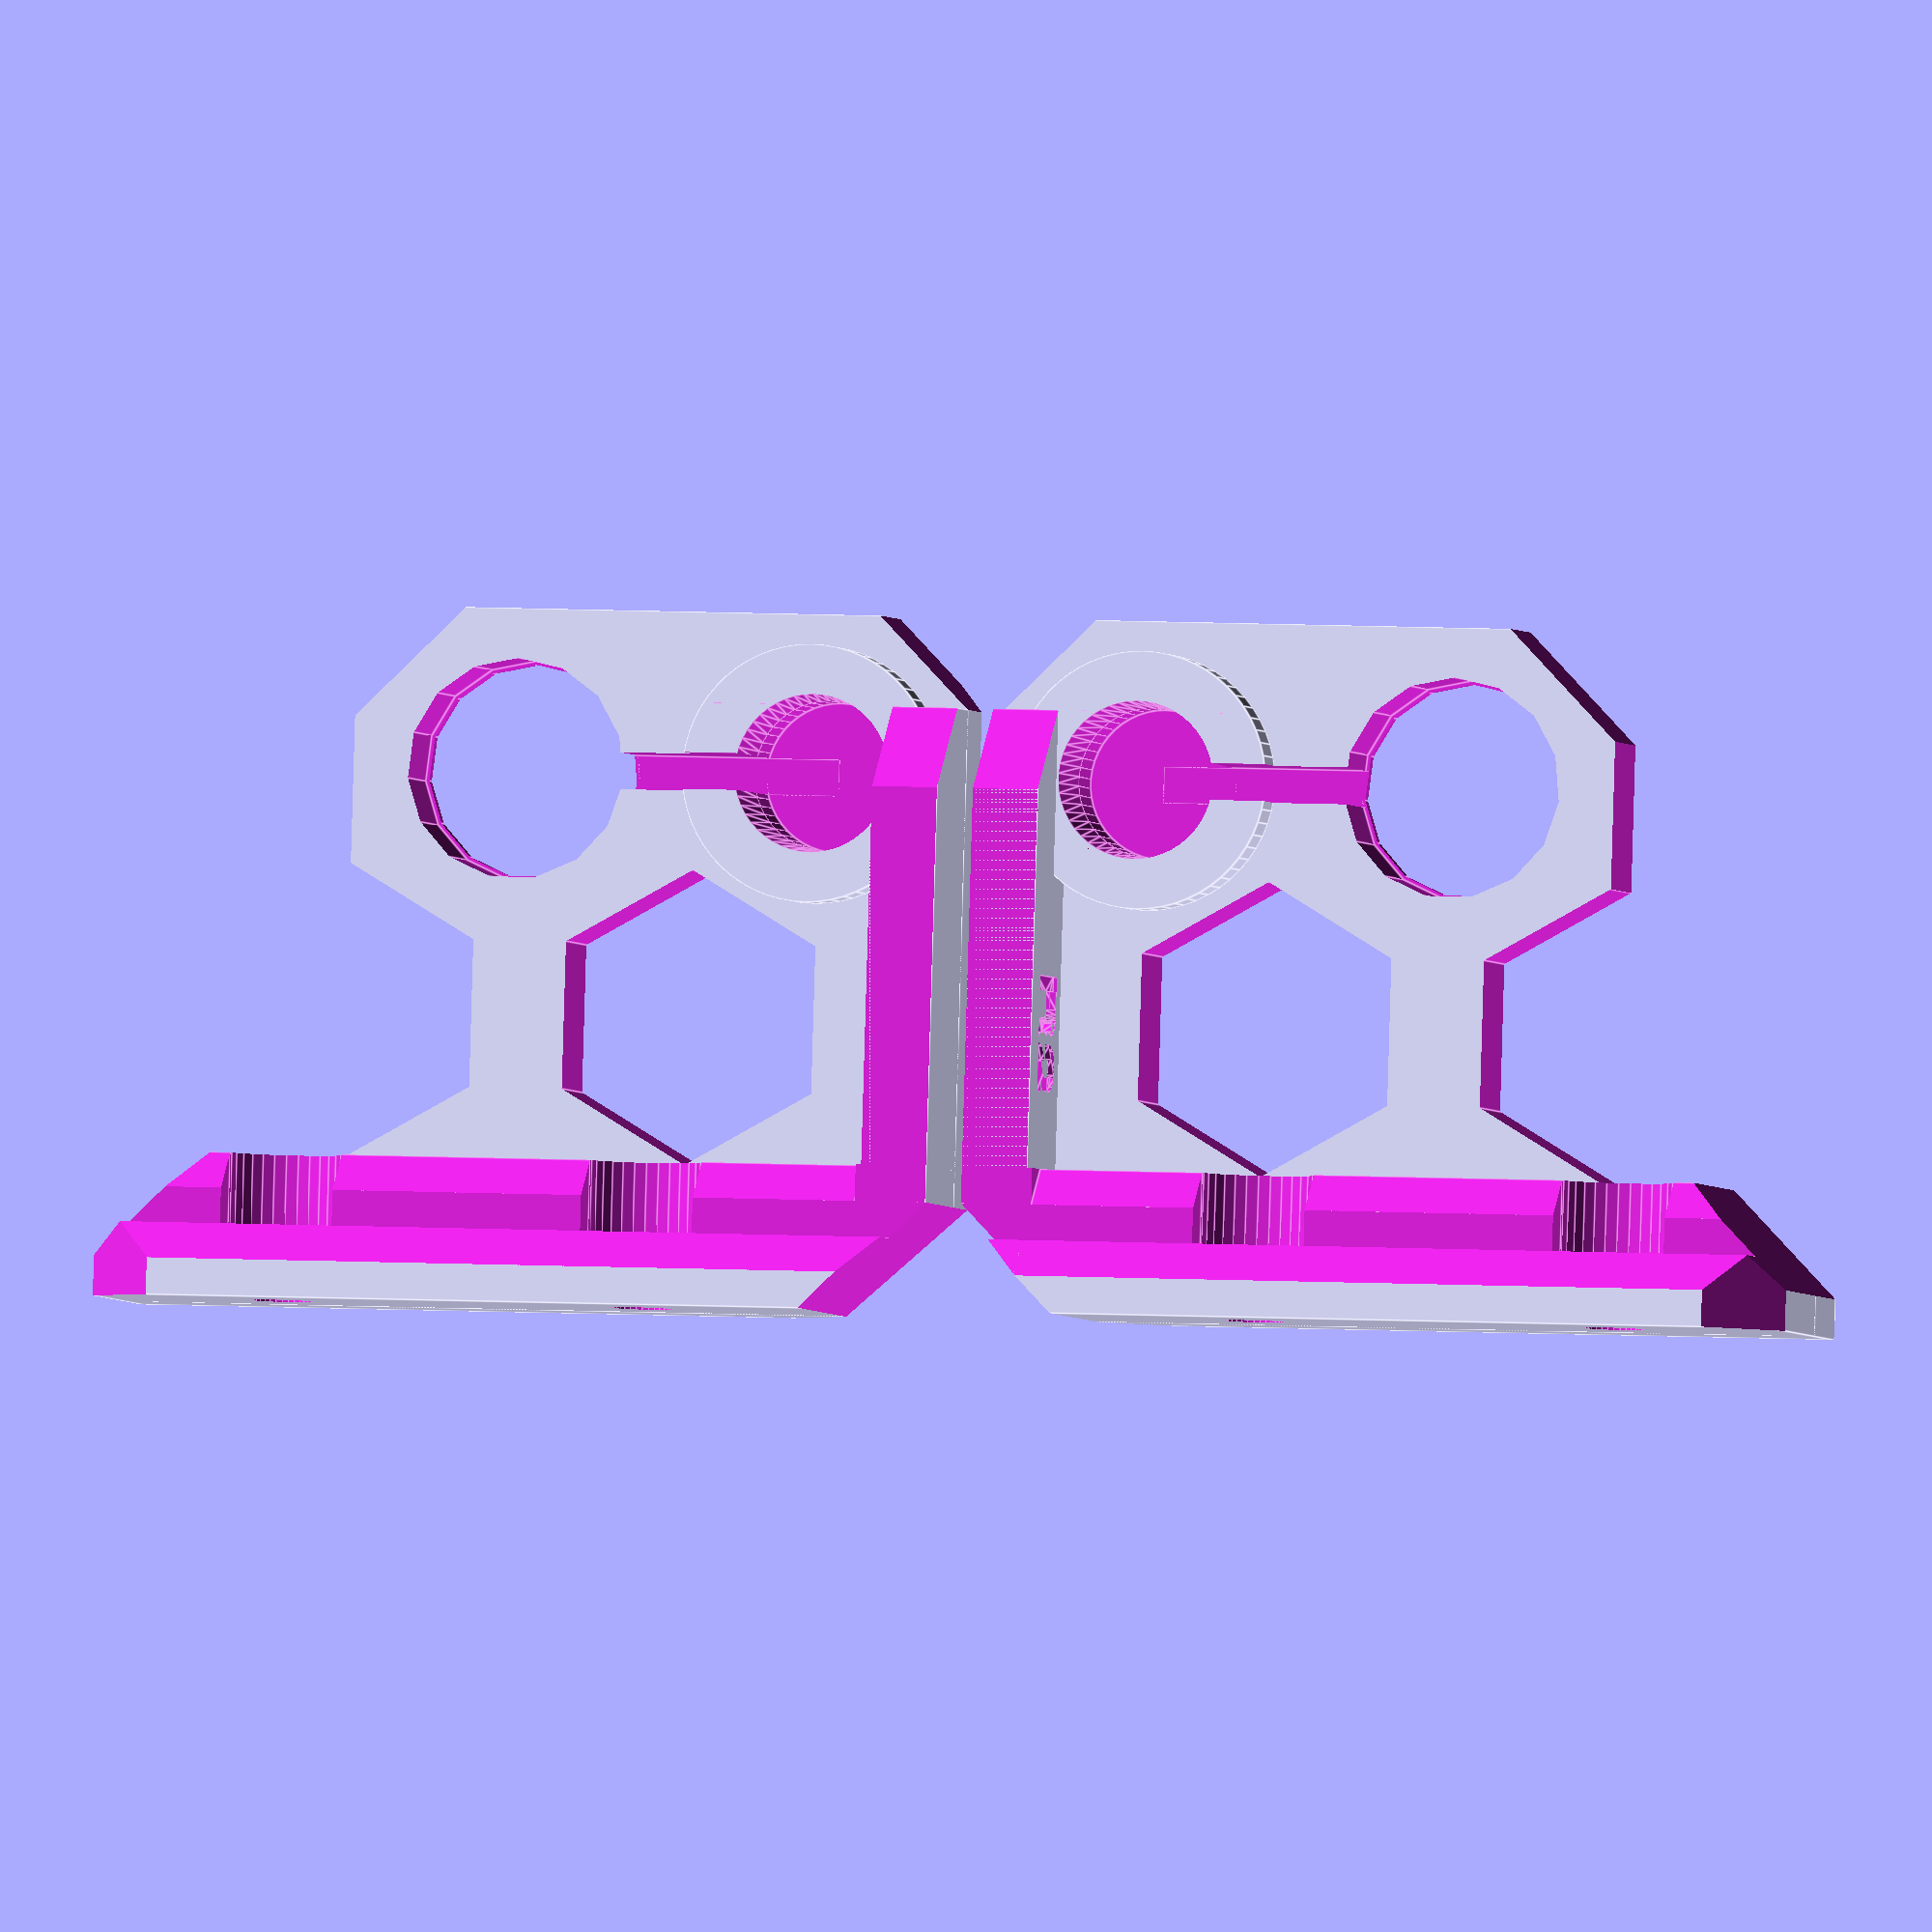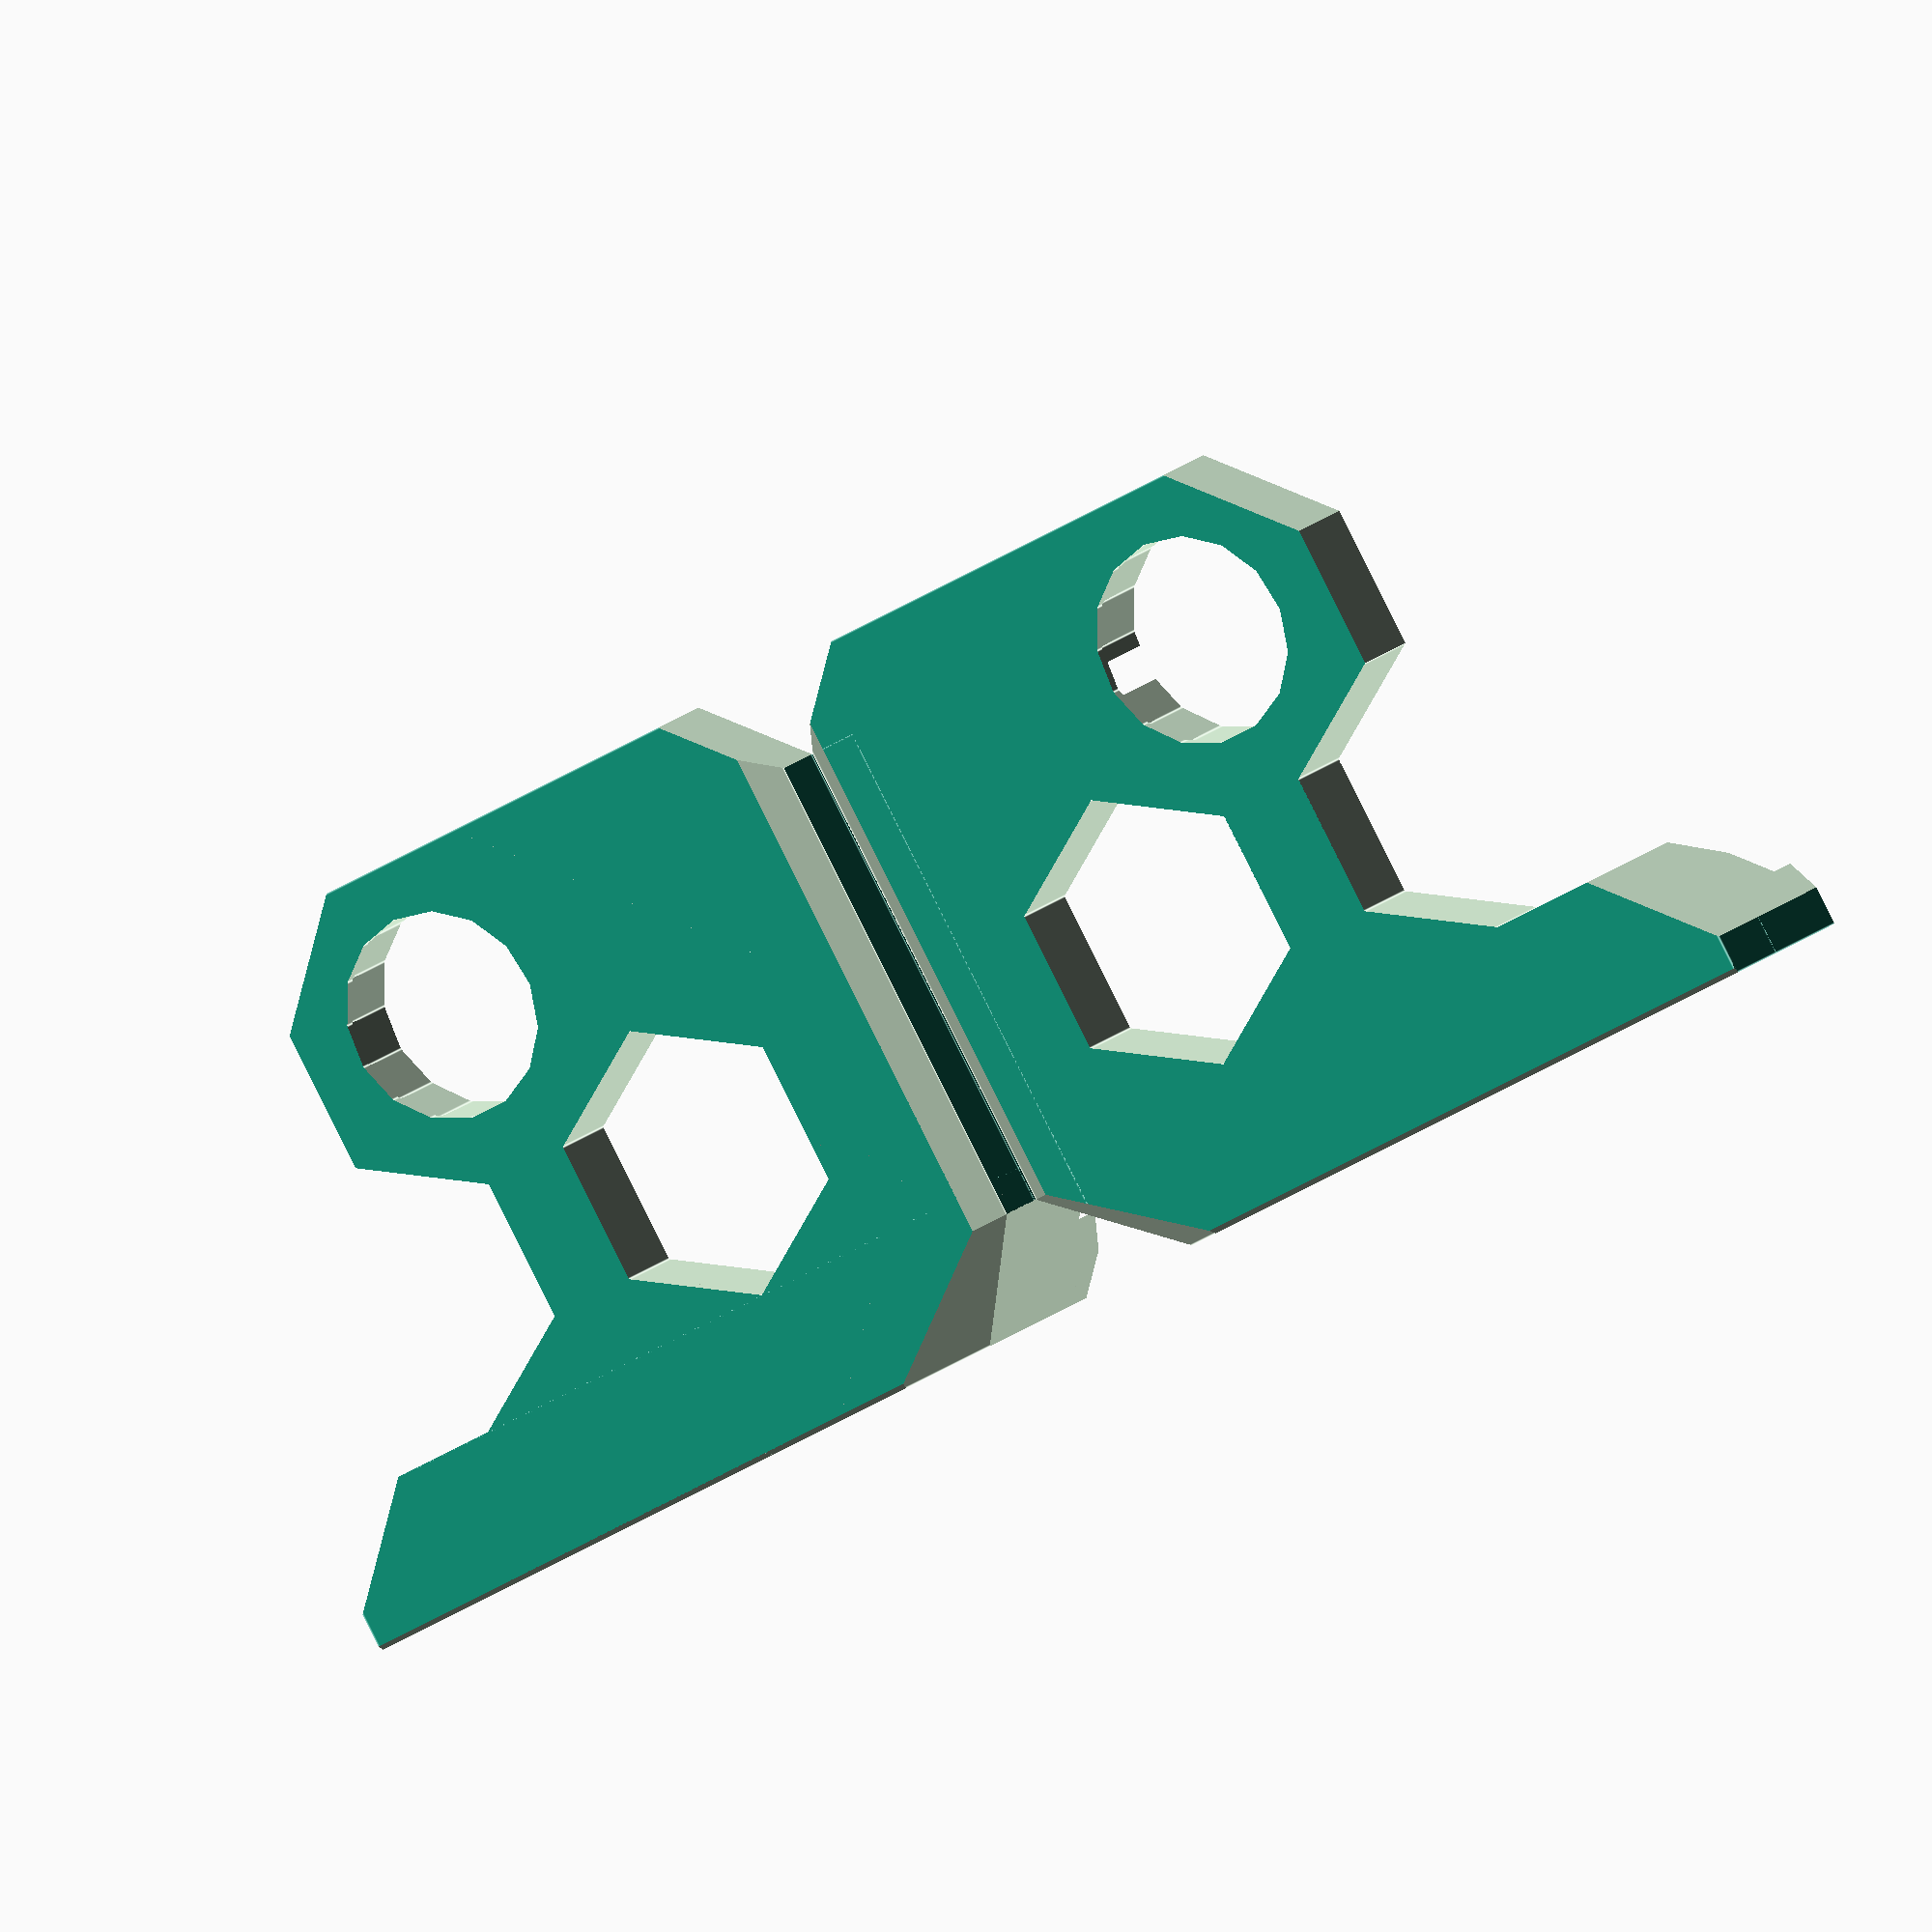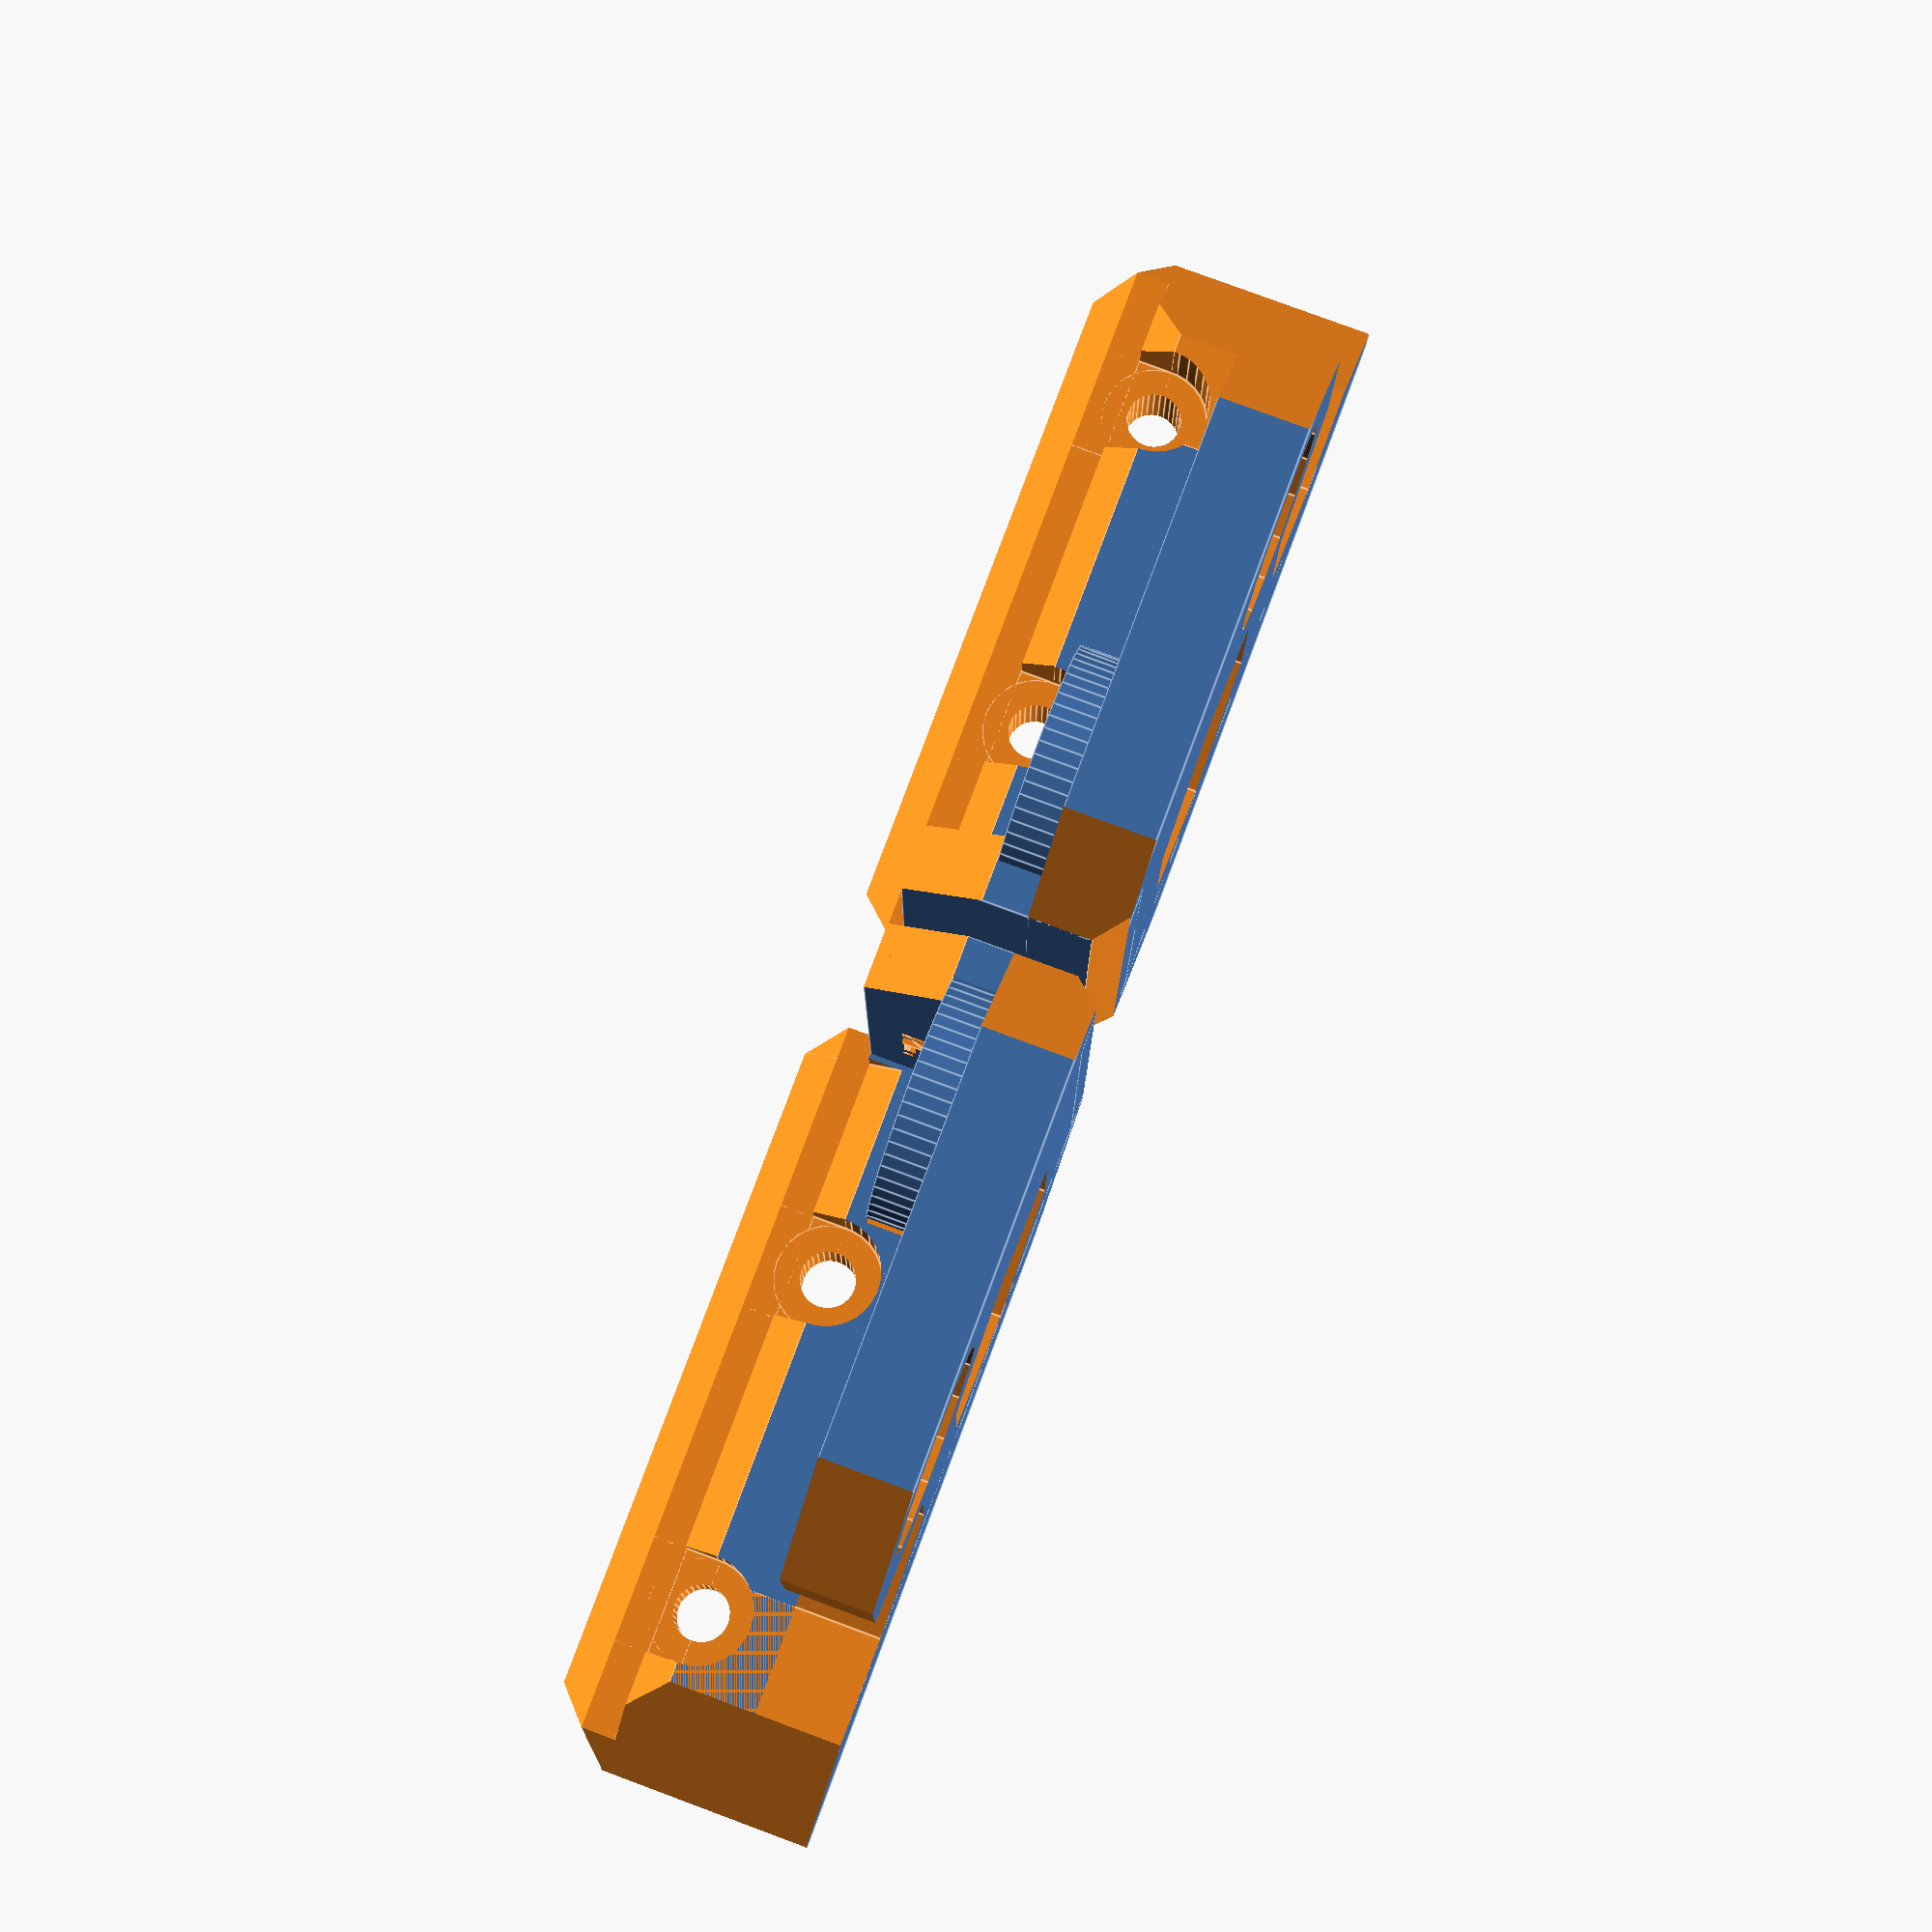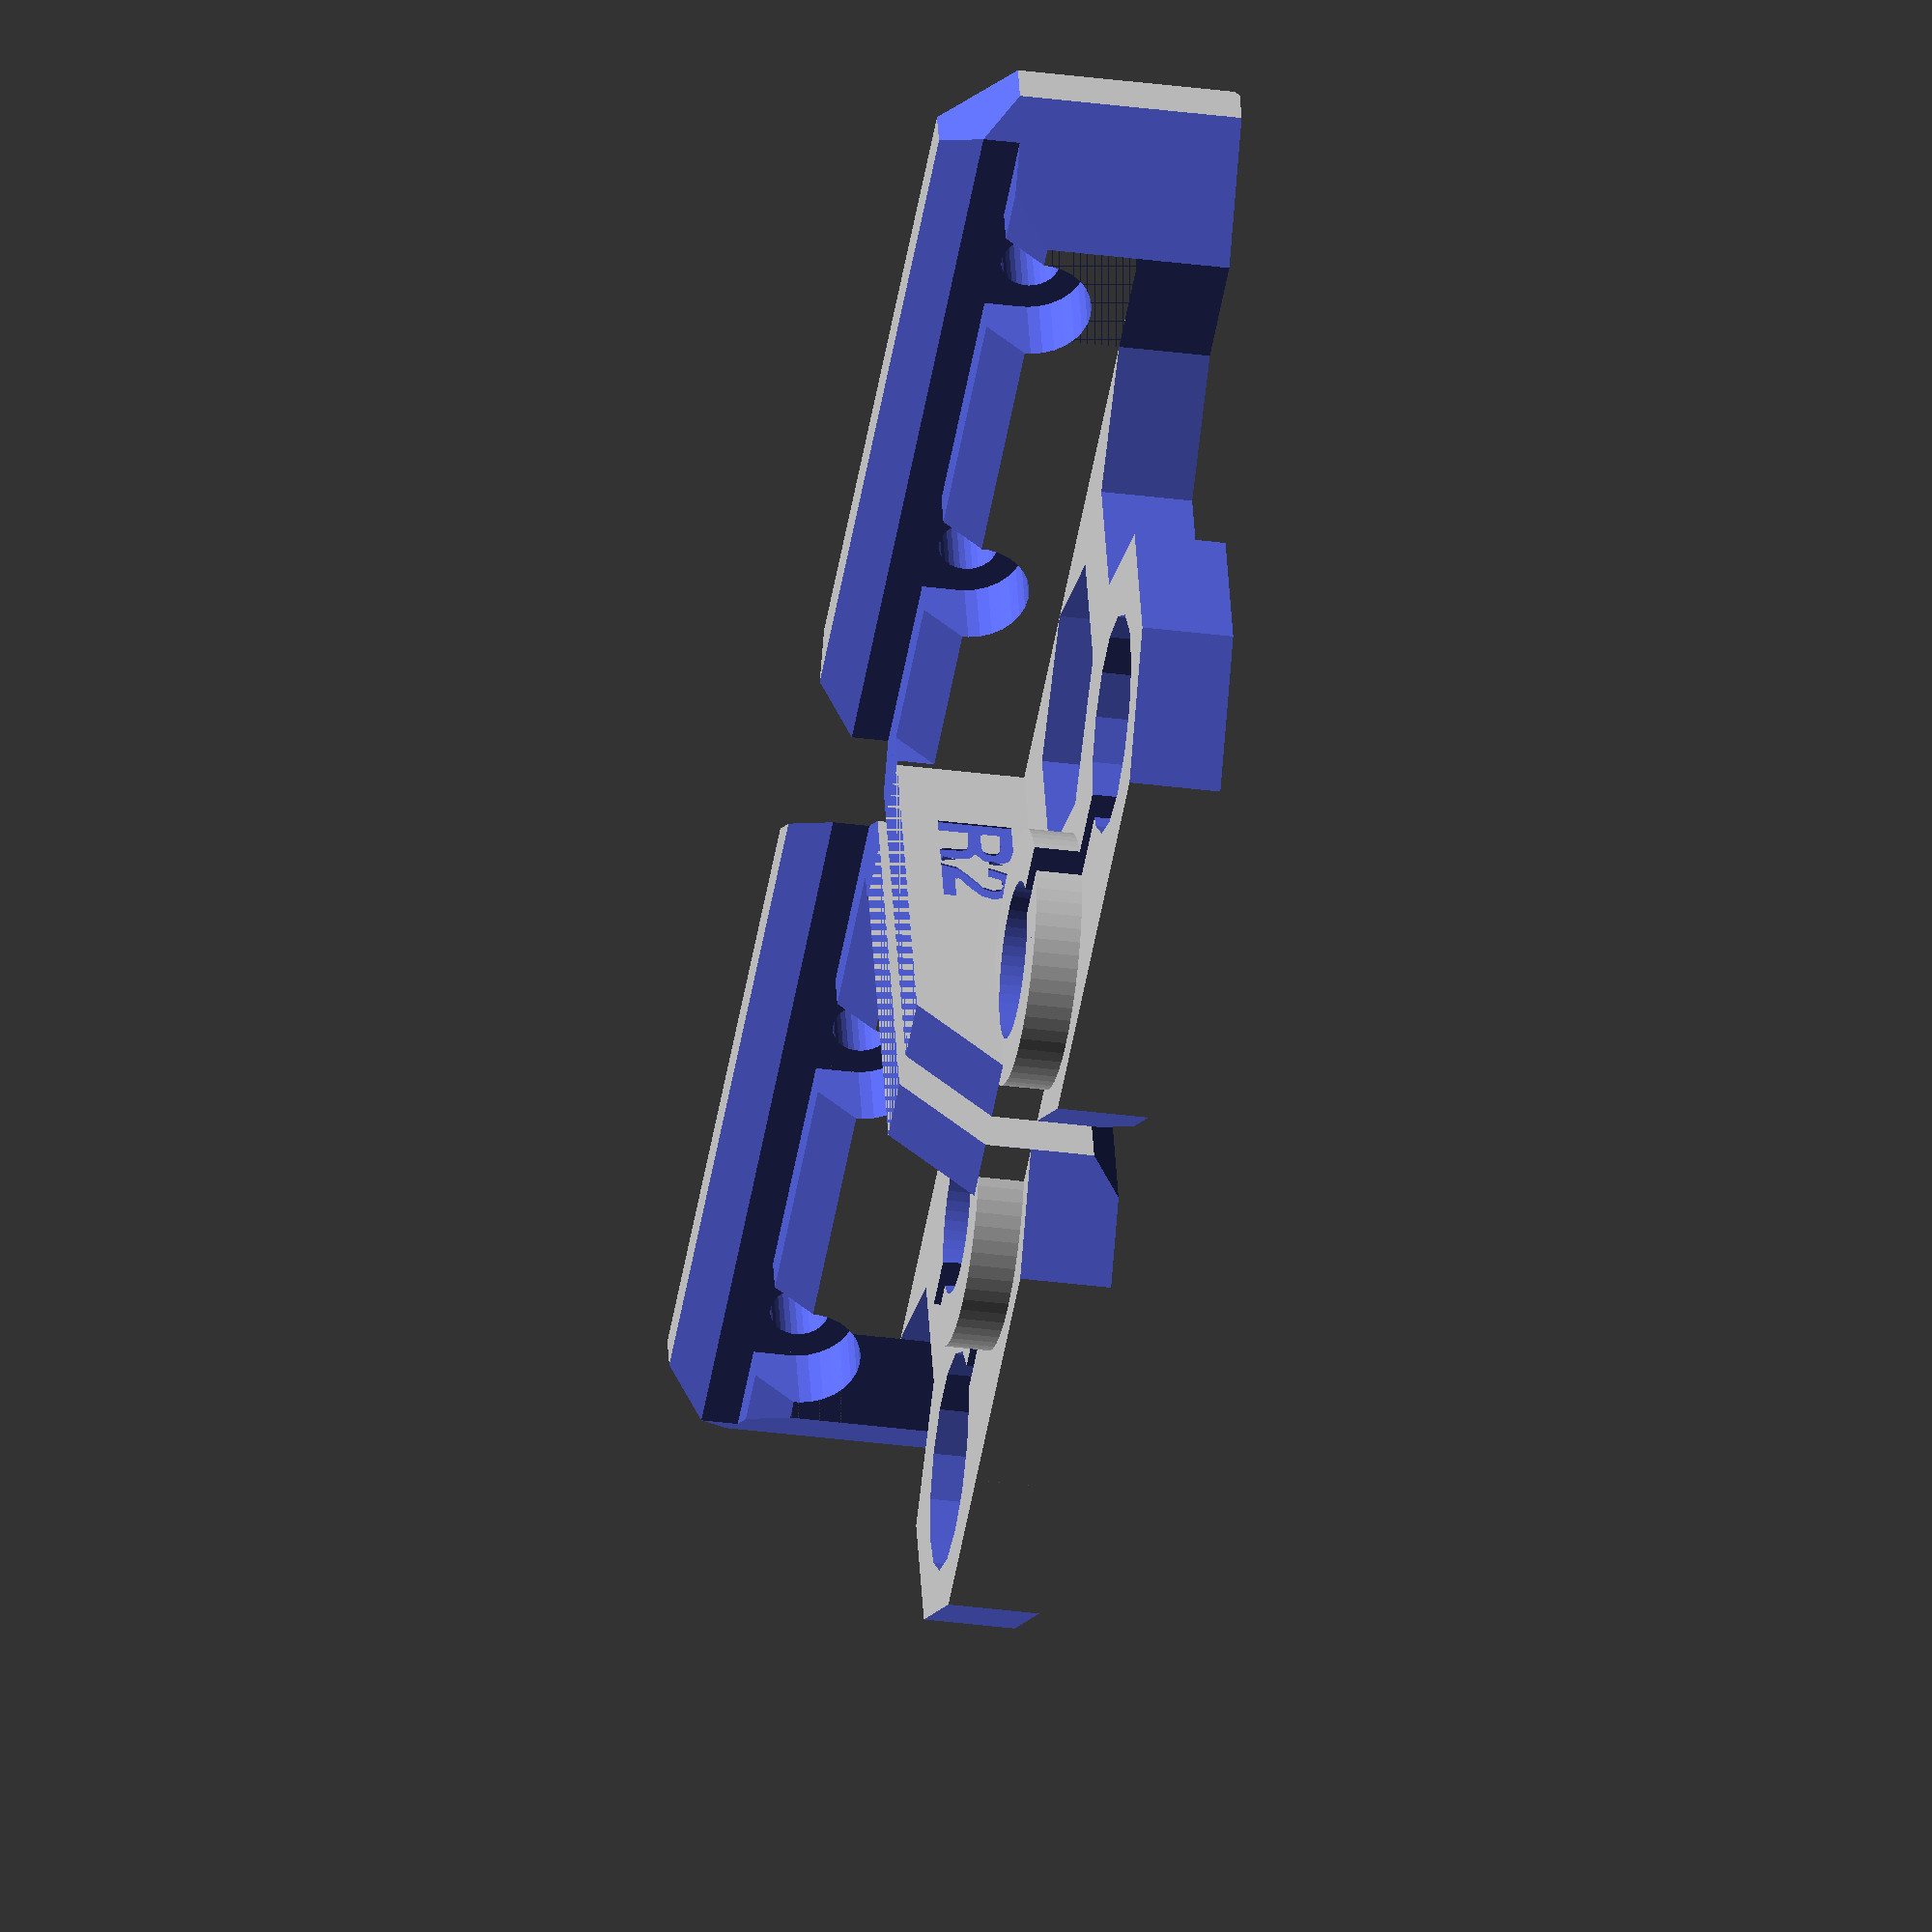
<openscad>
// PRUSA iteration4
// Z axis top holder
// GNU GPL v3
// Josef Průša <iam@josefprusa.cz> and contributors
// http://www.reprap.org/wiki/Prusa_Mendel
// http://prusamendel.org

frame_correction = 1;

module z_top_base()
{
    translate([0,-5,0]) cube([8,45+frame_correction,16]); // plate touching the base
    translate([0,-5,0]) cube([33,3.6,12]); // plate touching the base
    translate([0,-5,0]) cube([38,45+frame_correction,5]); // plate touching the base   
    translate([25+4.3,3.2,5]) rotate([0,0,0]) cylinder(h = 2.5, r=7, $fn=60);
}

module z_top_fancy()
{
    // Corner cutouts
    translate([0.5,0.5,0]) rotate([0,0,-45-180]) translate([-15,0,-1]) cube([30,30,51]);    

    translate([0, frame_correction, 0])
    {
        // frame side angle
        translate([-13,40+5+10.2,-3]) rotate([0,0,-45-0]) translate([0,0,-1]) cube([30,30,51]);
        translate([8,28,-3]) translate([0,0,-1]) cube([50,50,51]);       
    }

    // cut to shape
    translate([4,-1,12]) rotate([0,0, 0]) translate([0,-5,0]) cube([30,50+frame_correction,30]);          
    translate([6,0,12]) rotate([0,-45, 0]) translate([0,-5,0]) cube([30,50+frame_correction,30]);
    translate([8,3.9,10]) rotate([0,-45, 0]) translate([0,-5,0]) cube([30,50+frame_correction,30]);

//    } 

    // nice edges
    translate([38-2.5,-5+2.5,-3]) rotate([0,0,-45-90]) translate([-15,0,-1]) cube([30,30,51]);         
    translate([-10,49+frame_correction,3.2]) rotate([45,0,0]) translate([-15,0,-1]) cube([50,20,20]);         
    
    // outer corner
    translate([35,26,-3]) rotate([0,0,-45])    translate([-15-frame_correction*1.41,0,-1]) cube([30+frame_correction*1.41,30,51]);
    translate([0,0,5]) rotate([45+180,0,0]) rotate([0,0,-45+90]) translate([0,0,-15]) cube([30,30,30]);

    // Stiffner cut out
    translate([33,-1,7.5]) rotate([0,-45,0]) translate([0,-5,0]) cube([30,50+frame_correction,30]);
    
    // side cut out
    translate([-6,-5,-5.55]) rotate([45,0,0])  cube([50,5,5]);
    translate([-6,-5,-0.8]) rotate([0,45,0])  cube([5,50+frame_correction,5]);
}

module z_top_holes()
{
    translate([0, frame_correction, 0])
    {
        // Screw holes frame
        translate([-1,10,10])      rotate([0,90,0]) cylinder(h = 20, r=1.6, $fn=30);
        translate([-1,10+20,10])   rotate([0,90,0]) cylinder(h = 20, r=1.6, $fn=30);

        // Screw heads
        translate([4,10,10]) rotate([0,90,0]) cylinder(h = 20, r=3.1, $fn=30);
        translate([4,10-3.1,10]) cube([10,6.2,10]);
        translate([4,10+20,10])  rotate([0,90,0]) cylinder(h = 20, r=3.1, $fn=30);
        translate([4,10+20-3.1,10]) cube([10,6.2,10]);
    }

    // Z rod holder
    translate([25+4.3,3,0.6]) rotate([0,0,0]) cylinder(h = 50, r=4.05, $fn=50);
    translate([25+4.3,3,3.4]) rotate([0,0,0]) cylinder(h = 4.2, r2=4.3, r1=4.05, $fn=50);
    
    // material saving cut
    translate([16,10,-4]) rotate([0,0,0]) cylinder(h = 50, r=8, $fn=6);  
    translate([16,28+frame_correction,-4]) rotate([0,0,0]) cylinder(h = 50, r=8, $fn=6);  

    // z screw hole
    translate([25+4.3,3+17,-3]) rotate([0,0,0]) cylinder(h = 50, r=5.8, $fn=15); // screw hole
    translate([25+4.3,3+17,0.6]) rotate([0,0,0]) cylinder(h = 50, r=6, $fn=15); // screw hole
    translate([25+4.3-1,3,0.6]) cube([2,15,8]); // it's bit up because it helps with printing
    
    //selective infill
    translate([36.5,1.5,0.5]) cube([0.1,20,3.5]);    
    translate([10,-3,0.5]) cube([22,0.1,3.5]);  
    translate([3,1,0.5]) cube([18,0.1,3.5]);    
    translate([1.5,19,0.5]) cube([21,0.1,3.5]); 
 
}

module z_top_right(){
    difference()
    {
        z_top_base();
        z_top_fancy();
        z_top_holes();
         //version
        translate([12,-1.5,10]) rotate([90,180,180]) linear_extrude(height = 0.6) 
        { text("R2",font = "helvetica:style=Bold", size=4, center=true); }
    }
}

module z_top_left(){
    translate([0,-12,0]) mirror([0,1,0]) 
    difference()
    {
        z_top_base();
        z_top_fancy();
        z_top_holes();
        //version
        translate([19,-1,10]) rotate([90,180,0]) linear_extrude(height = 0.6) 
        { text("R2",font = "helvetica:style=Bold", size=4, center=true); }
    }
}

// Final parts
z_top_left();
z_top_right();


</openscad>
<views>
elev=2.4 azim=271.7 roll=12.7 proj=o view=edges
elev=166.0 azim=119.8 roll=334.2 proj=o view=edges
elev=280.6 azim=269.8 roll=110.4 proj=p view=edges
elev=33.6 azim=72.7 roll=79.8 proj=o view=wireframe
</views>
